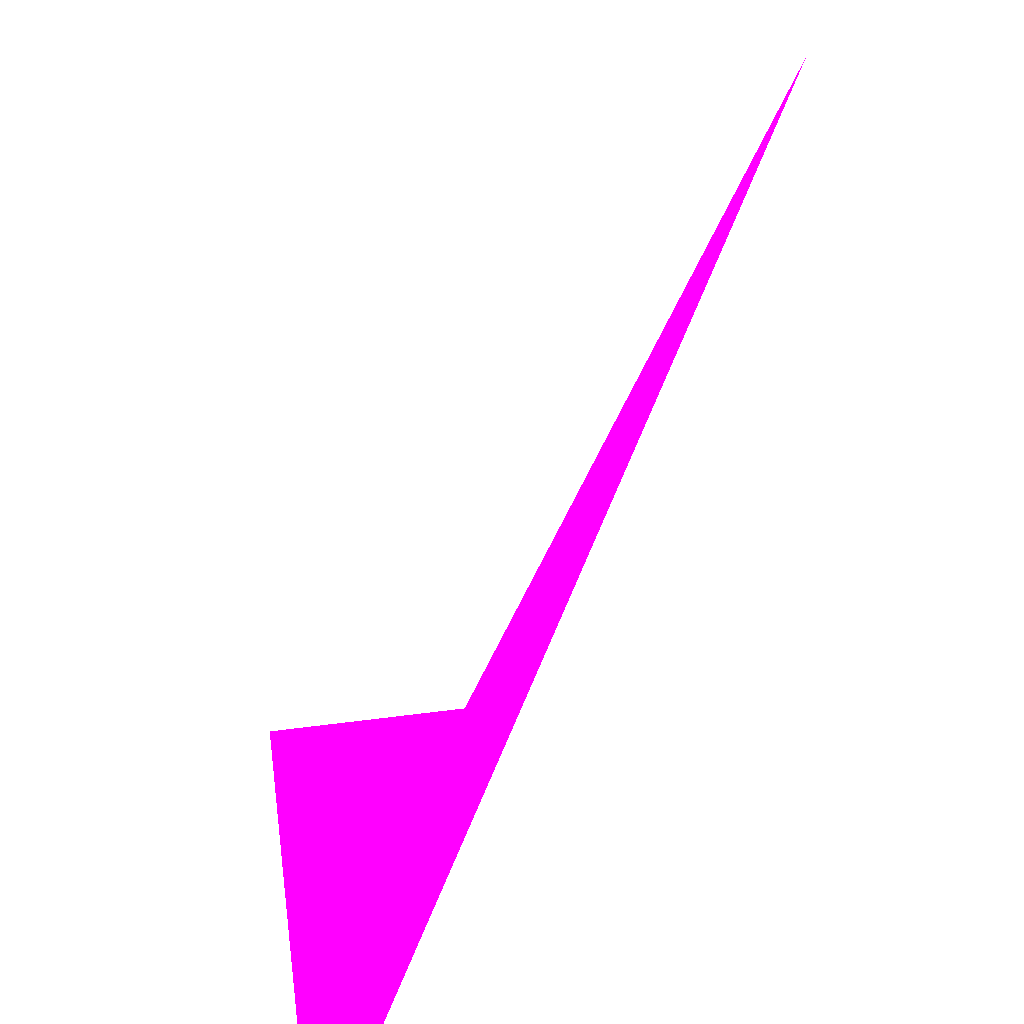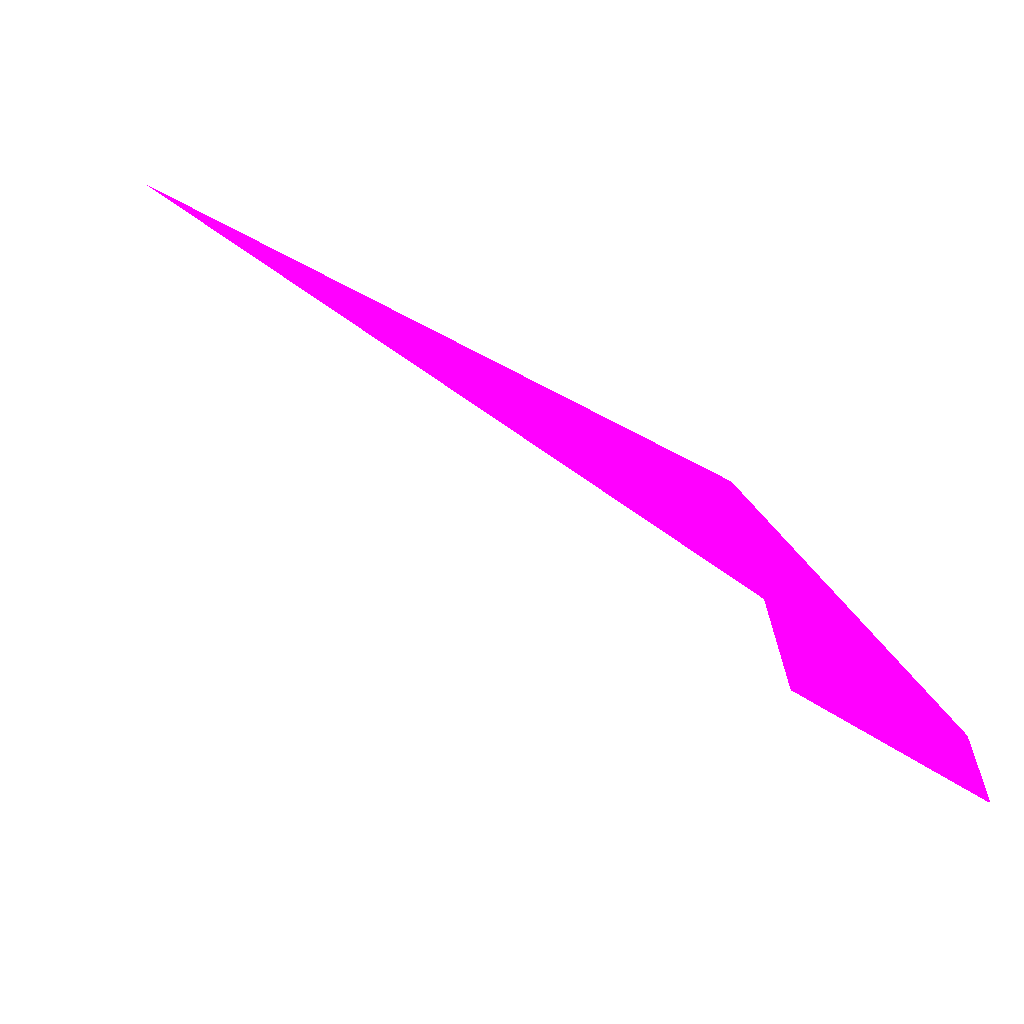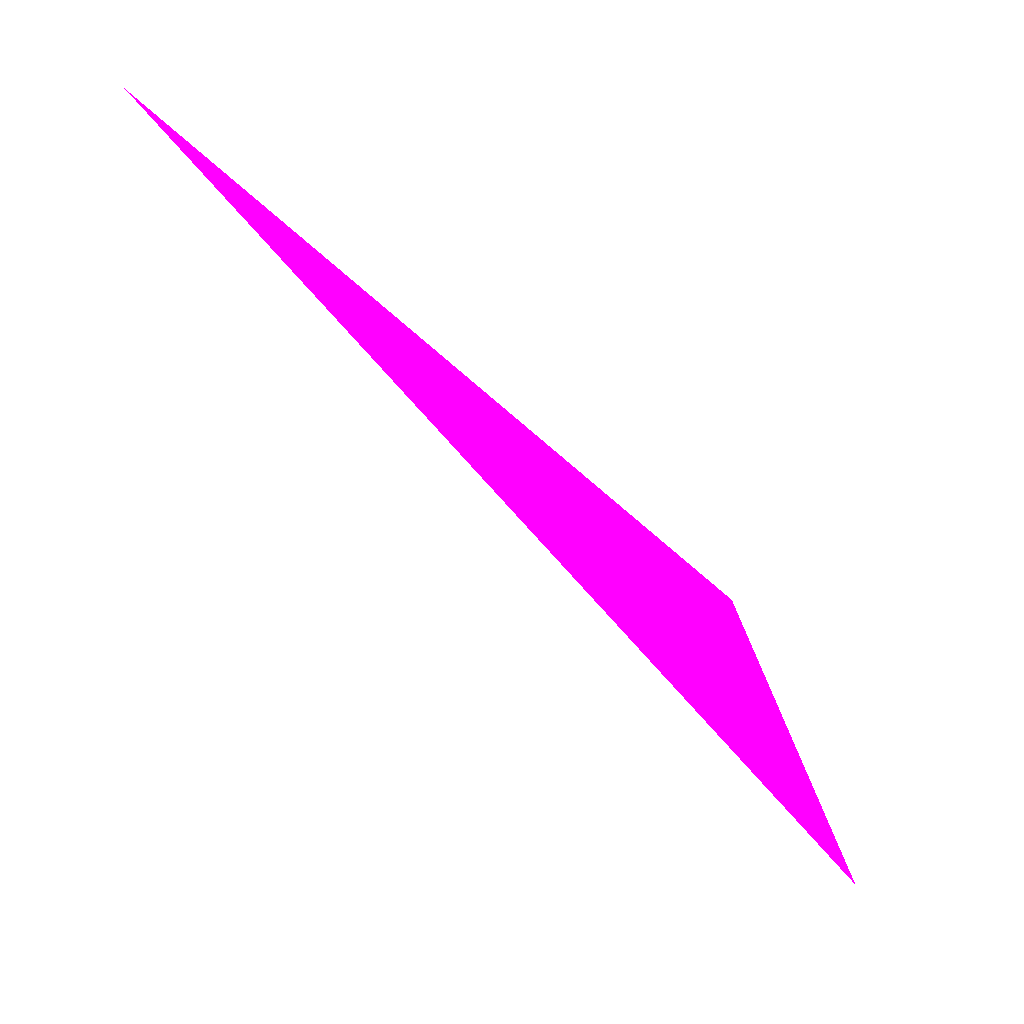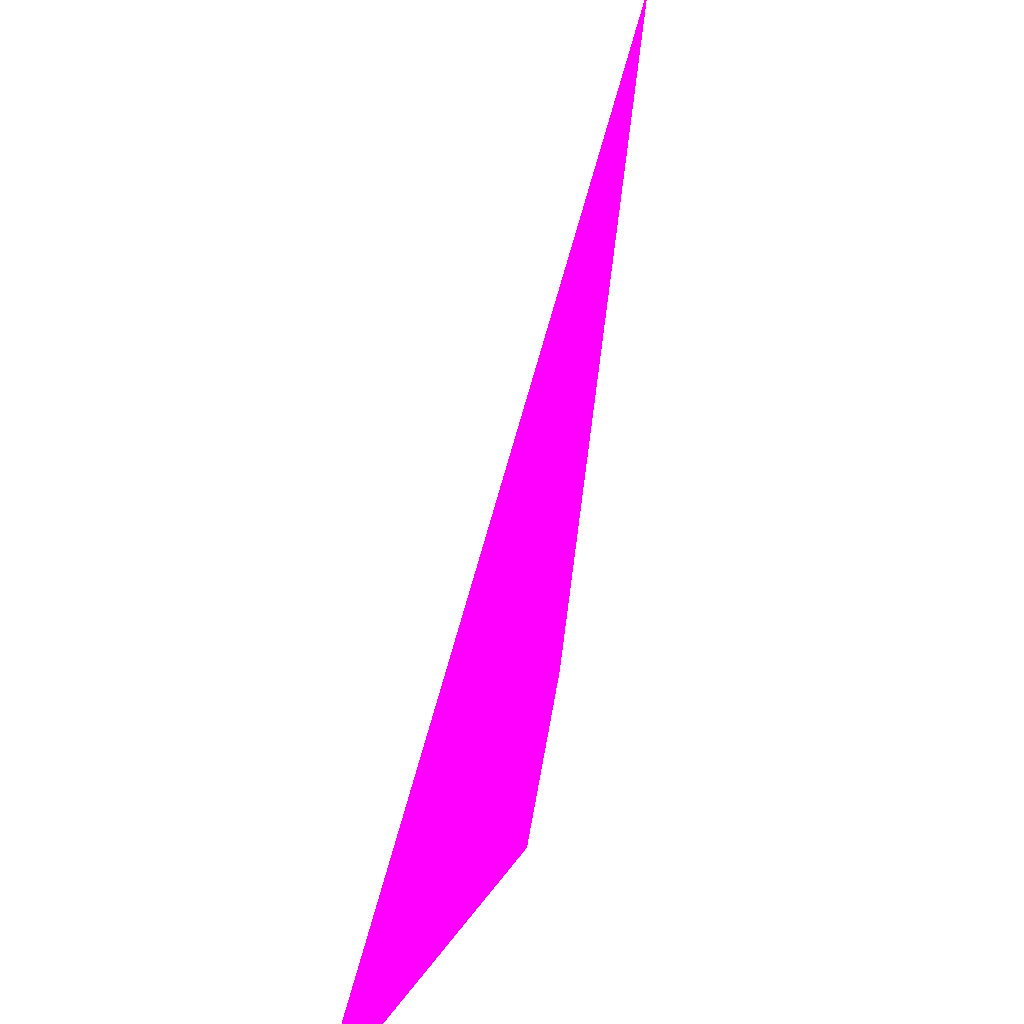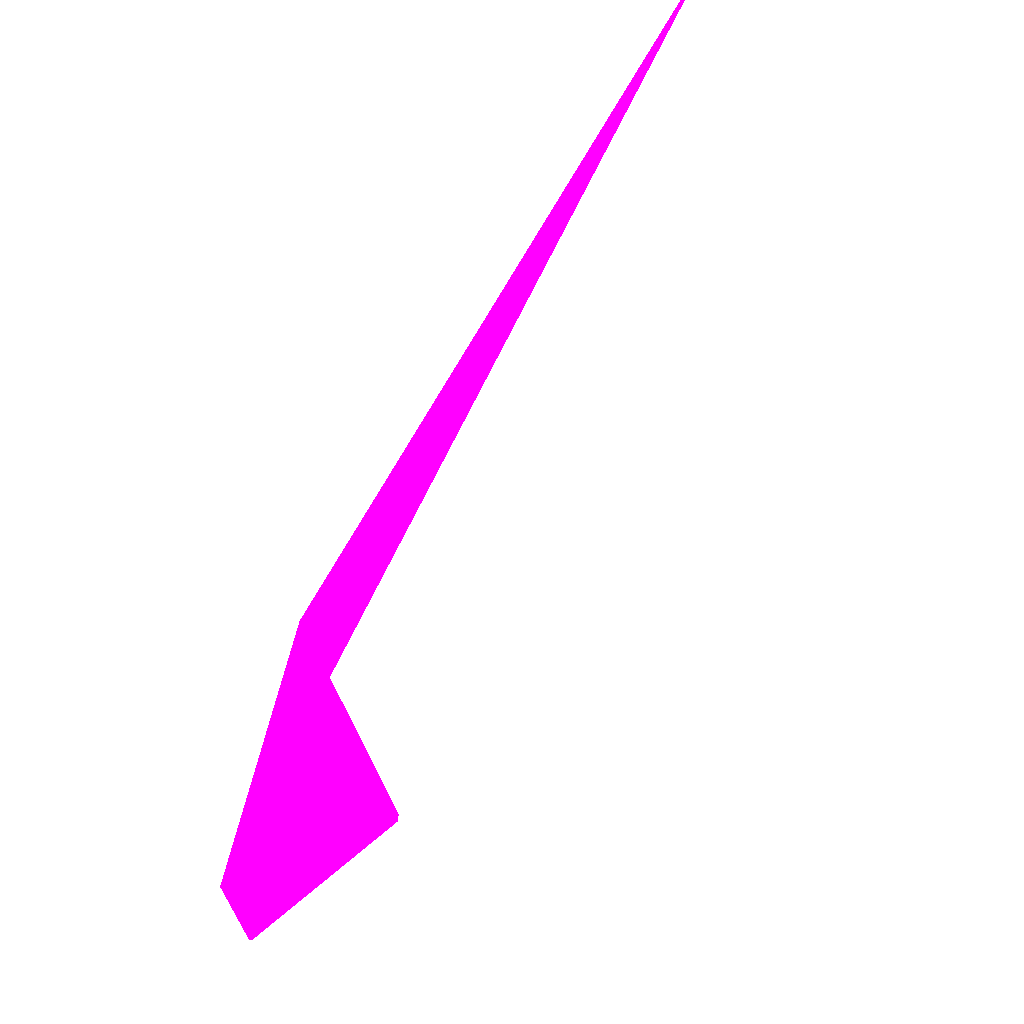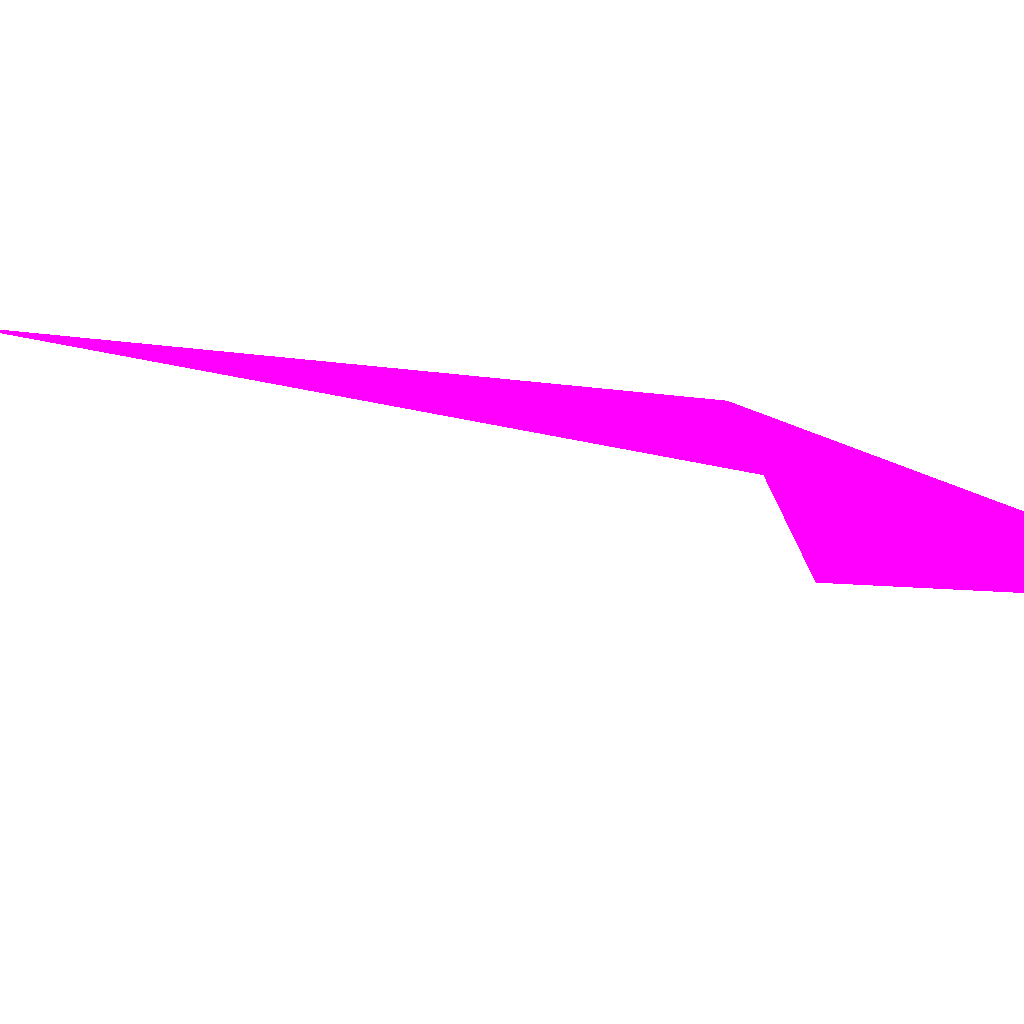
<metadata>
{"format":"obj","ext":"obj","renderer":"f3d","projection":"perspective","resolution":1024,"background":"white","views":[{"elev":-42.3,"azim":-129.1,"up":"+Y"},{"elev":42.8,"azim":-4.6,"up":"+Z"},{"elev":18.4,"azim":-14.7,"up":"+Y"},{"elev":63.9,"azim":54.0,"up":"+Z"},{"elev":49.6,"azim":134.8,"up":"+Y"},{"elev":42.7,"azim":-34.7,"up":"+Z"}]}
</metadata>
<code>
o geometry_0
v 6.125e+05 5.855e+06 657.8 1 0 1
v 6.125e+05 5.855e+06 657.8 1 0 1
v 6.125e+05 5.855e+06 662 1 0 1
v 6.125e+05 5.855e+06 662 1 0 1
v 6.125e+05 5.855e+06 664 1 0 1
v 6.125e+05 5.855e+06 664 1 0 1
v 6.125e+05 5.855e+06 664 1 0 1
v 6.124e+05 5.855e+06 664 1 0 1
f 8 6 7
f 3 2 1
f 4 7 2
f 1 2 7
f 5 8 7
f 3 5 4
f 4 5 7
f 3 4 2
f 8 5 6
f 1 6 5
f 1 7 6
f 3 1 5

</code>
